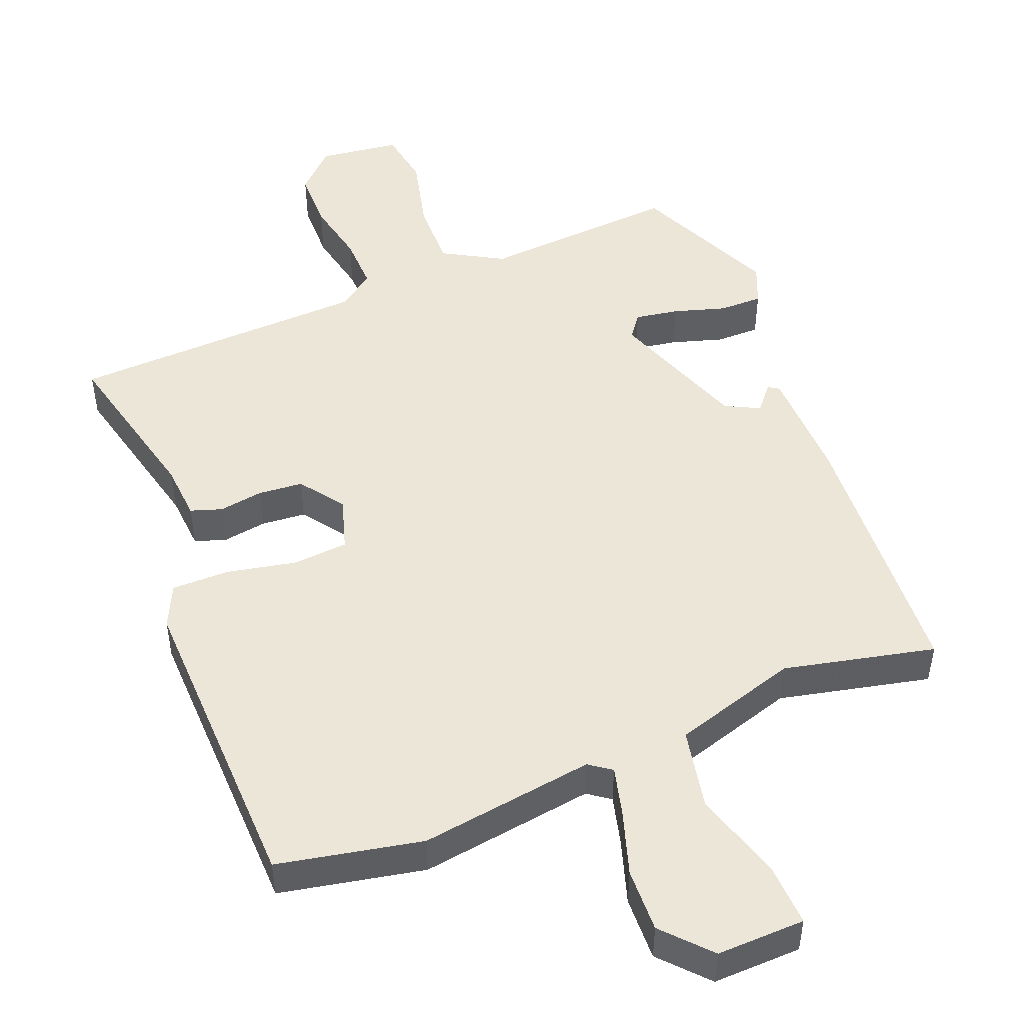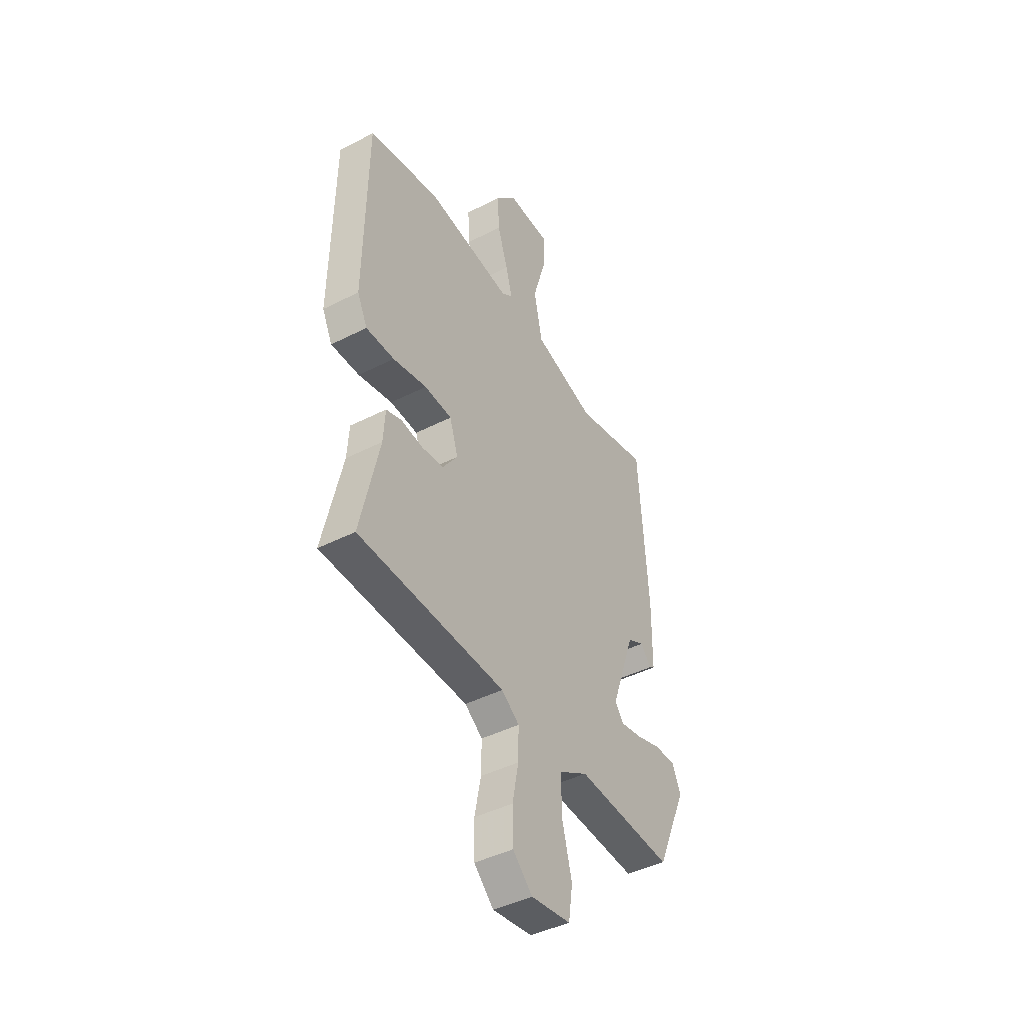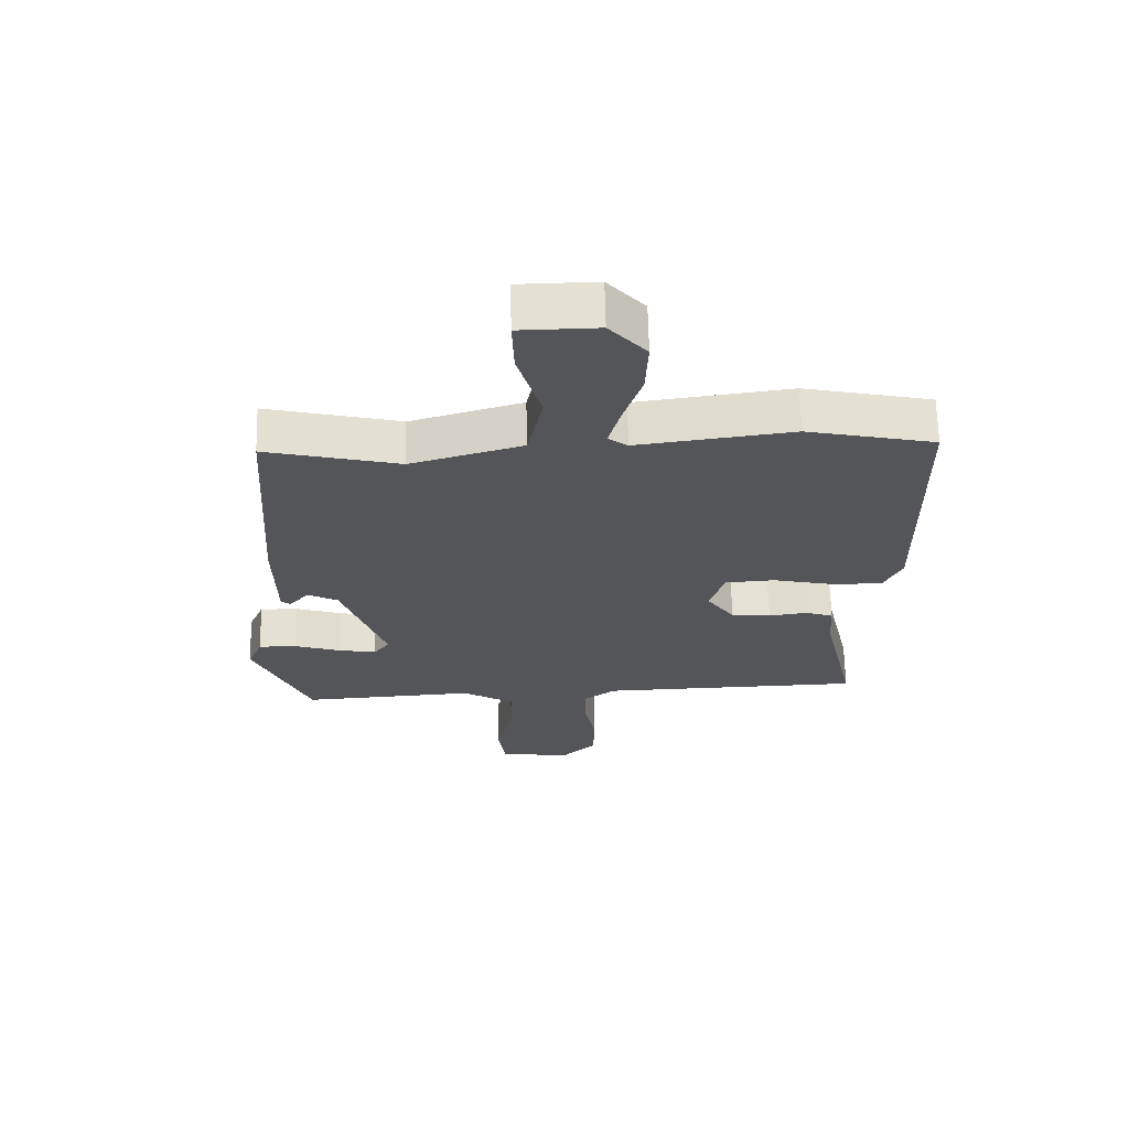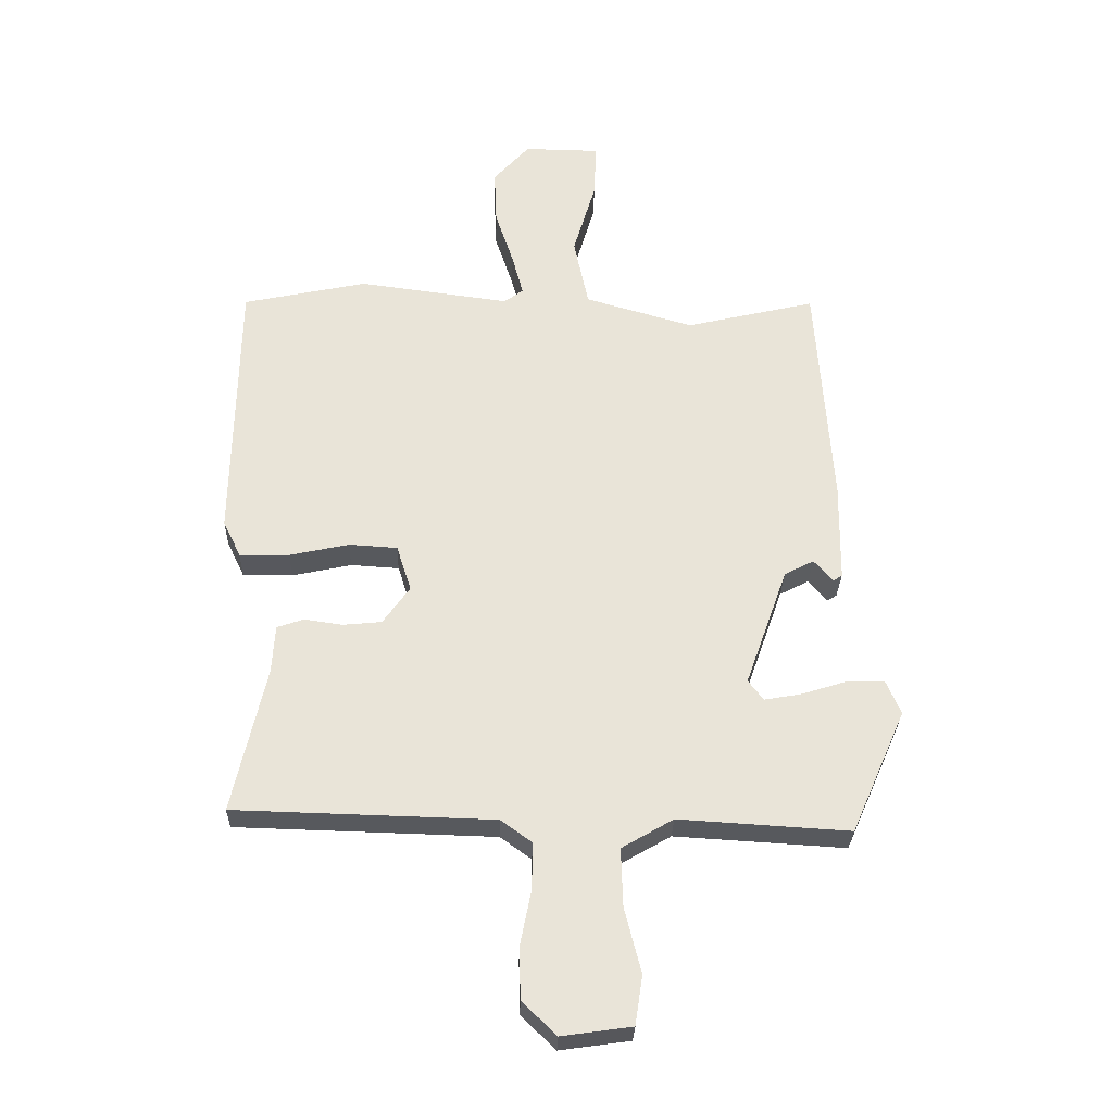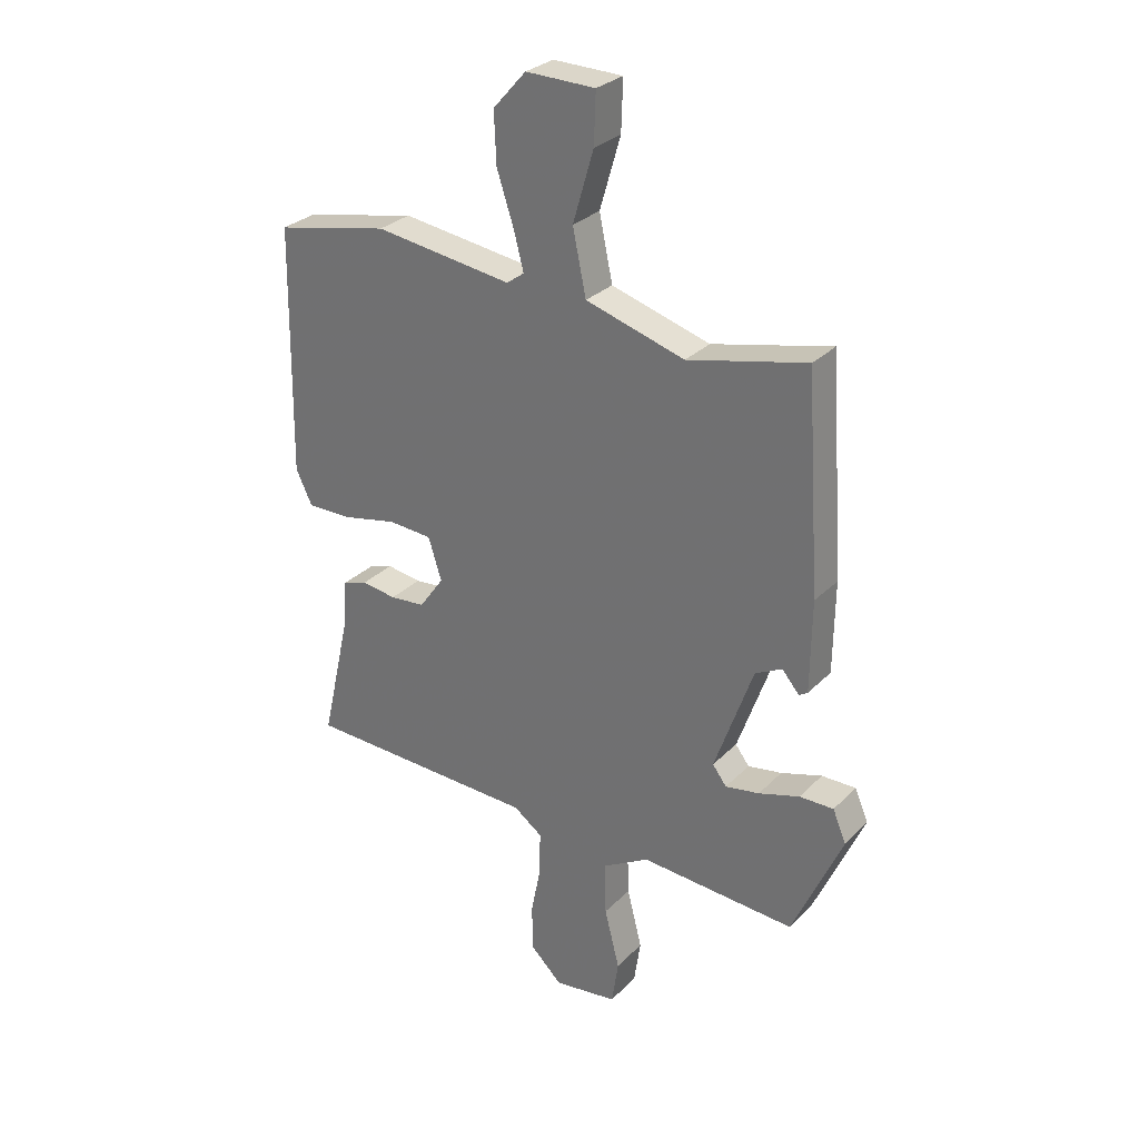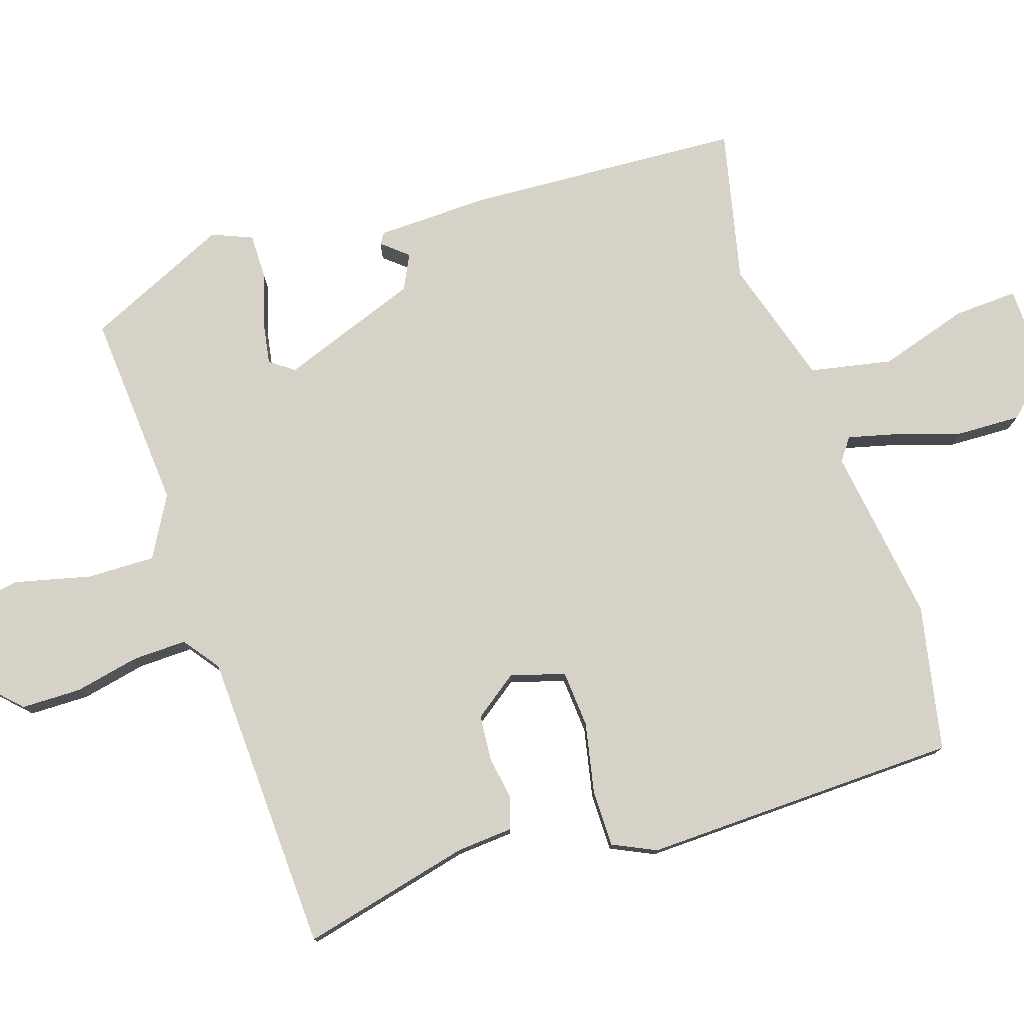
<metadata>
{"format":"obj","ext":"obj","renderer":"f3d","projection":"perspective","resolution":1024,"background":"white","views":[{"elev":49.0,"azim":-22.4,"up":"+Y"},{"elev":-43.5,"azim":-58.9,"up":"+Z"},{"elev":65.7,"azim":178.7,"up":"+Z"},{"elev":-29.0,"azim":-1.5,"up":"+Z"},{"elev":29.3,"azim":35.1,"up":"+Z"},{"elev":77.8,"azim":-108.7,"up":"+Y"}]}
</metadata>
<code>
v -0.51 0.07 -0.461
v -0.456 0.07 -0.223
v -0.451 0.07 -0.144
v -0.407 0.07 -0.129
v -0.345 0.07 -0.138
v -0.282 0.07 -0.132
v -0.238 0.07 -0.07
v -0.262 0.07 0.005
v -0.341 0.07 0.01
v -0.438 0.07 -0.011
v -0.519 0.07 -0.012
v -0.548 0.07 0.048
v -0.541 0.07 0.491
v -0.338 0.07 0.534
v -0.091 0.07 0.501
v -0.06 0.07 0.524
v -0.078 0.07 0.592
v -0.108 0.07 0.683
v -0.112 0.07 0.773
v -0.053 0.07 0.839
v 0.071 0.07 0.837
v 0.068 0.07 0.748
v 0.031 0.07 0.622
v 0.055 0.07 0.508
v 0.232 0.07 0.456
v 0.444 0.07 0.506
v 0.47 0.07 0.127
v 0.468 0.07 -0.036
v 0.453 0.07 -0.046
v 0.422 0.07 -0.01
v 0.374 0.07 -0.035
v 0.305 0.07 -0.23
v 0.33 0.07 -0.263
v 0.391 0.07 -0.252
v 0.464 0.07 -0.229
v 0.525 0.07 -0.228
v 0.549 0.07 -0.284
v 0.46 0.07 -0.486
v 0.182 0.07 -0.469
v 0.098 0.07 -0.518
v 0.101 0.07 -0.613
v 0.128 0.07 -0.719
v 0.116 0.07 -0.799
v 0.002 0.07 -0.815
v -0.054 0.07 -0.761
v -0.056 0.07 -0.677
v -0.038 0.07 -0.586
v -0.037 0.07 -0.51
v -0.088 0.07 -0.473
v -0.51 0 -0.461
v -0.456 0 -0.223
v -0.451 0 -0.144
v -0.407 0 -0.129
v -0.345 0 -0.138
v -0.282 0 -0.132
v -0.238 0 -0.07
v -0.262 0 0.005
v -0.341 0 0.01
v -0.438 0 -0.011
v -0.519 0 -0.012
v -0.548 0 0.048
v -0.541 0 0.491
v -0.338 0 0.534
v -0.091 0 0.501
v -0.06 0 0.524
v -0.078 0 0.592
v -0.108 0 0.683
v -0.112 0 0.773
v -0.053 0 0.839
v 0.071 0 0.837
v 0.068 0 0.748
v 0.031 0 0.622
v 0.055 0 0.508
v 0.232 0 0.456
v 0.444 0 0.506
v 0.47 0 0.127
v 0.468 0 -0.036
v 0.453 0 -0.046
v 0.422 0 -0.01
v 0.374 0 -0.035
v 0.305 0 -0.23
v 0.33 0 -0.263
v 0.391 0 -0.252
v 0.464 0 -0.229
v 0.525 0 -0.228
v 0.549 0 -0.284
v 0.46 0 -0.486
v 0.182 0 -0.469
v 0.098 0 -0.518
v 0.101 0 -0.613
v 0.128 0 -0.719
v 0.116 0 -0.799
v 0.002 0 -0.815
v -0.054 0 -0.761
v -0.056 0 -0.677
v -0.038 0 -0.586
v -0.037 0 -0.51
v -0.088 0 -0.473
f 45 46 47
f 44 45 47
f 43 44 47
f 42 43 47
f 41 42 47
f 40 41 47 48
f 39 40 48 49
f 37 38 39
f 36 37 39
f 35 36 39
f 34 35 39
f 39 49 1
f 34 39 1
f 33 34 1
f 28 29 30
f 27 28 30
f 26 27 30
f 25 26 30
f 24 25 30 31
f 21 22 23
f 20 21 23
f 19 20 23
f 18 19 23
f 17 18 23
f 16 17 23 24
f 24 31 32
f 16 24 32
f 15 16 32
f 13 14 15
f 12 13 15
f 11 12 15
f 10 11 15
f 9 10 15
f 2 3 4 5
f 2 5 6
f 1 2 6
f 33 1 6
f 32 33 6
f 8 9 15
f 7 8 15 32
f 6 7 32
f 96 95 94
f 96 94 93
f 96 93 92
f 96 92 91
f 96 91 90
f 97 96 90 89
f 98 97 89 88
f 88 87 86
f 88 86 85
f 88 85 84
f 88 84 83
f 50 98 88
f 50 88 83
f 50 83 82
f 79 78 77
f 79 77 76
f 79 76 75
f 79 75 74
f 80 79 74 73
f 72 71 70
f 72 70 69
f 72 69 68
f 72 68 67
f 72 67 66
f 73 72 66 65
f 81 80 73
f 81 73 65
f 81 65 64
f 64 63 62
f 64 62 61
f 64 61 60
f 64 60 59
f 64 59 58
f 54 53 52 51
f 55 54 51
f 55 51 50
f 55 50 82
f 55 82 81
f 64 58 57
f 81 64 57 56
f 81 56 55
f 1 50 51 2
f 2 51 52 3
f 3 52 53 4
f 4 53 54 5
f 5 54 55 6
f 6 55 56 7
f 7 56 57 8
f 8 57 58 9
f 9 58 59 10
f 10 59 60 11
f 11 60 61 12
f 12 61 62 13
f 13 62 63 14
f 14 63 64 15
f 15 64 65 16
f 16 65 66 17
f 17 66 67 18
f 18 67 68 19
f 19 68 69 20
f 20 69 70 21
f 21 70 71 22
f 22 71 72 23
f 23 72 73 24
f 24 73 74 25
f 25 74 75 26
f 26 75 76 27
f 27 76 77 28
f 28 77 78 29
f 29 78 79 30
f 30 79 80 31
f 31 80 81 32
f 32 81 82 33
f 33 82 83 34
f 34 83 84 35
f 35 84 85 36
f 36 85 86 37
f 37 86 87 38
f 38 87 88 39
f 39 88 89 40
f 40 89 90 41
f 41 90 91 42
f 42 91 92 43
f 43 92 93 44
f 44 93 94 45
f 45 94 95 46
f 46 95 96 47
f 47 96 97 48
f 48 97 98 49
f 49 98 50 1

</code>
